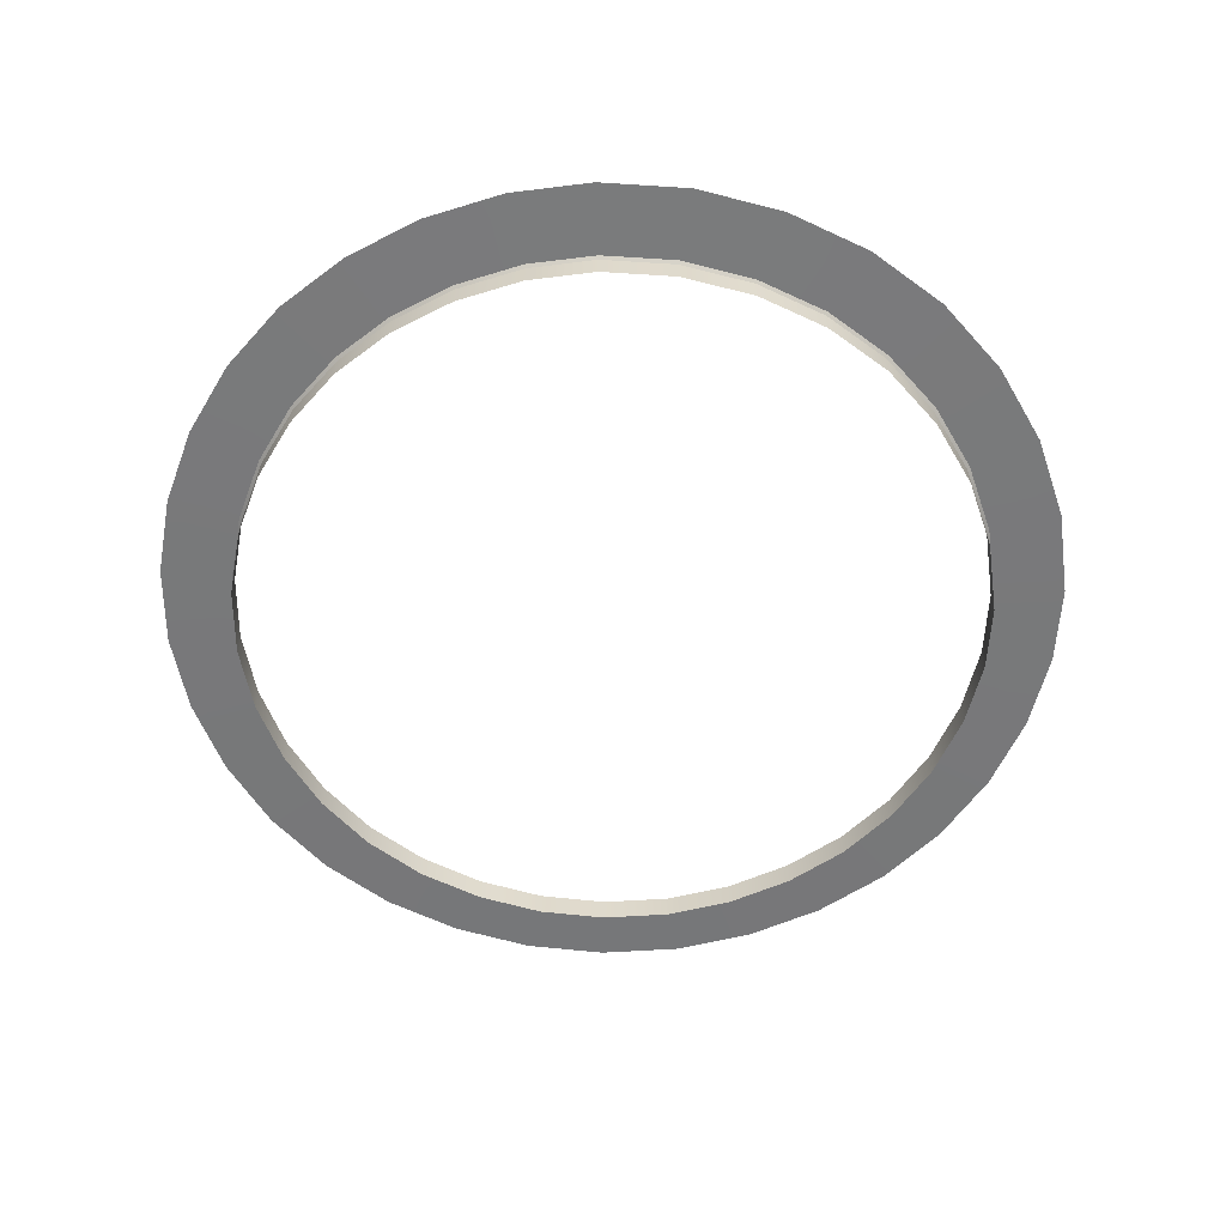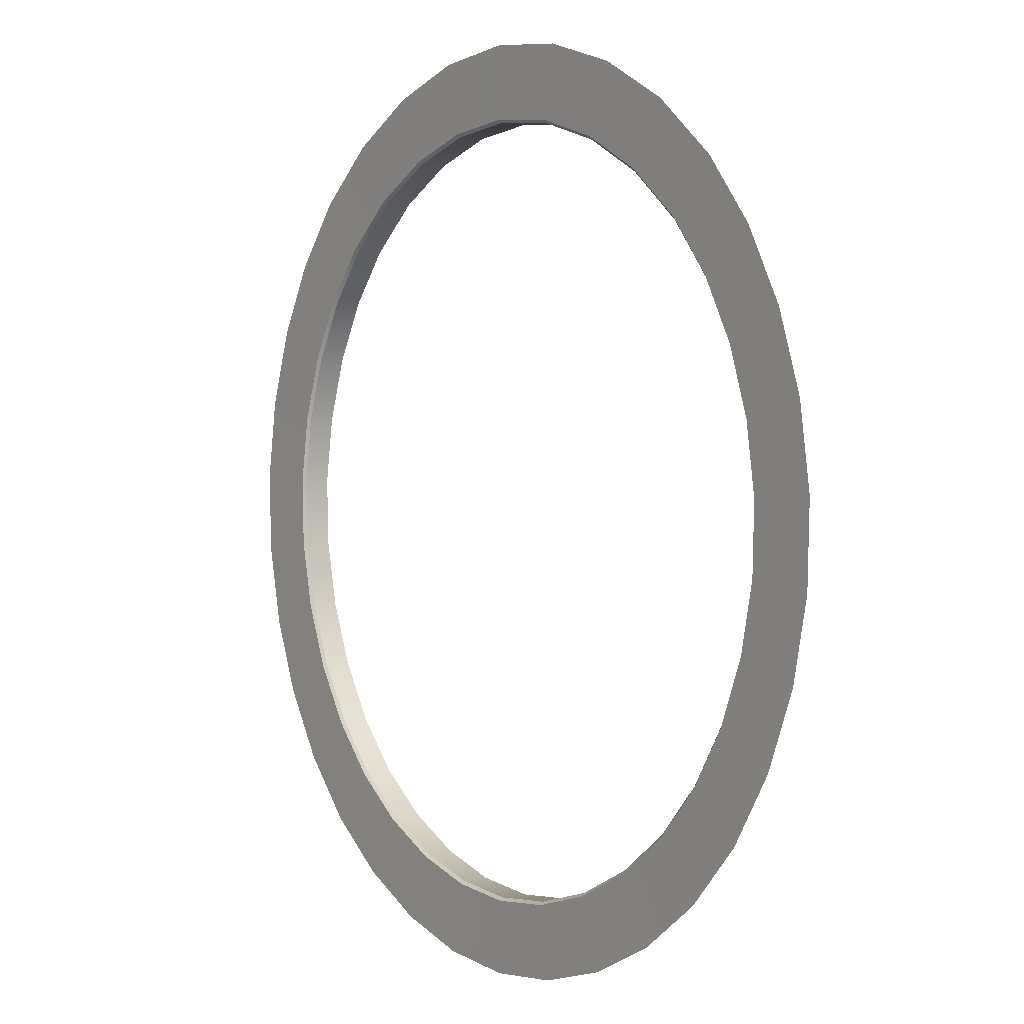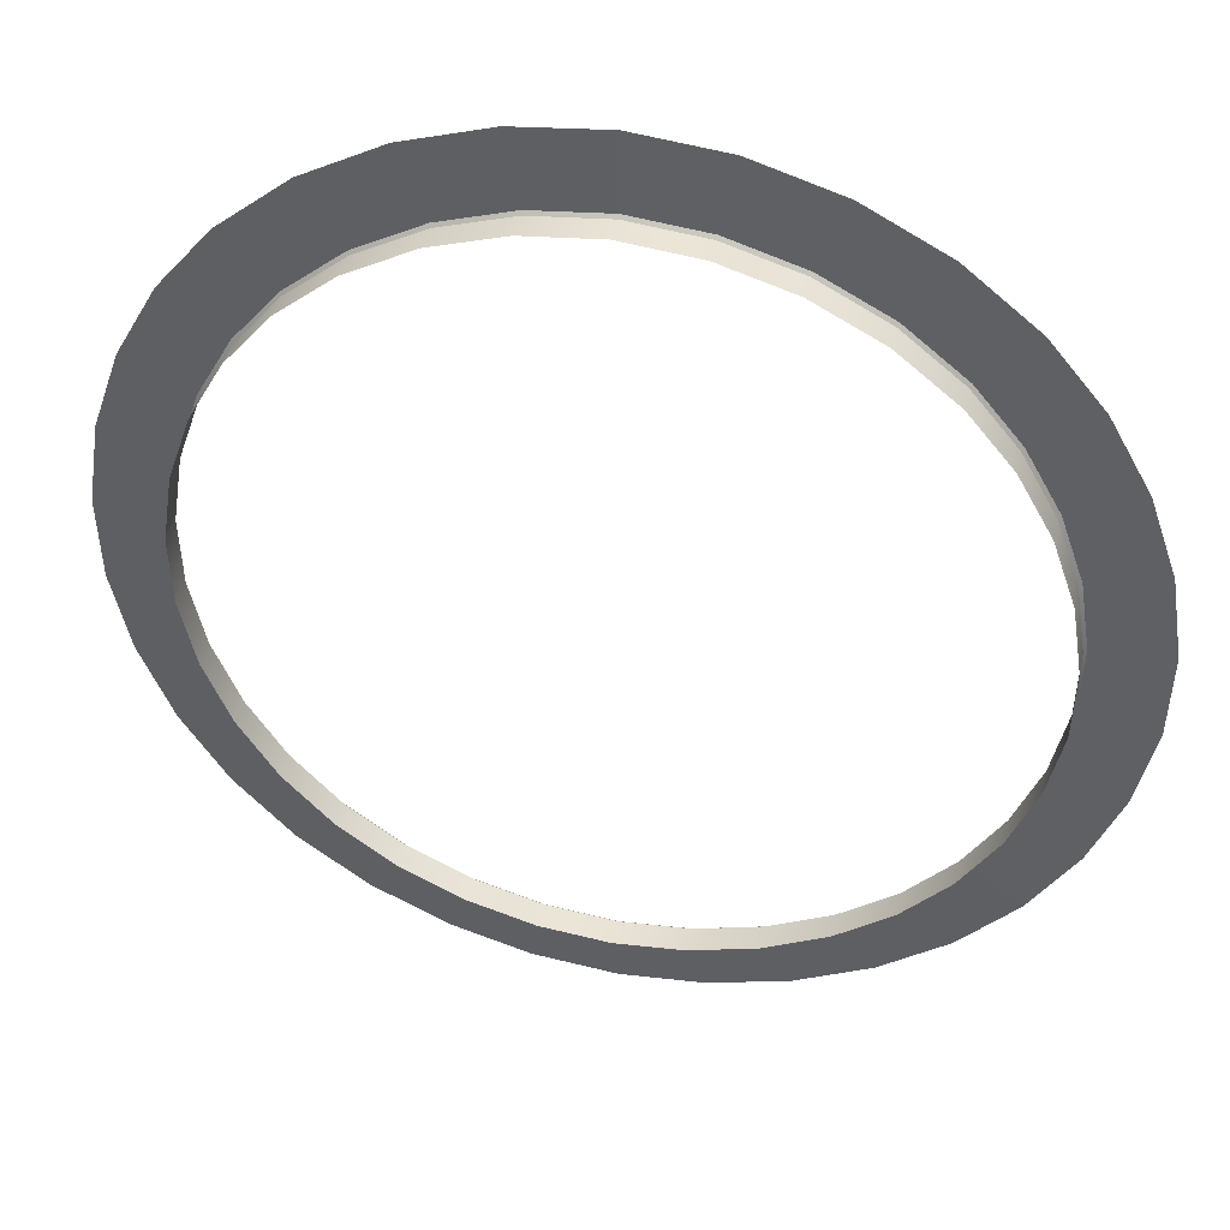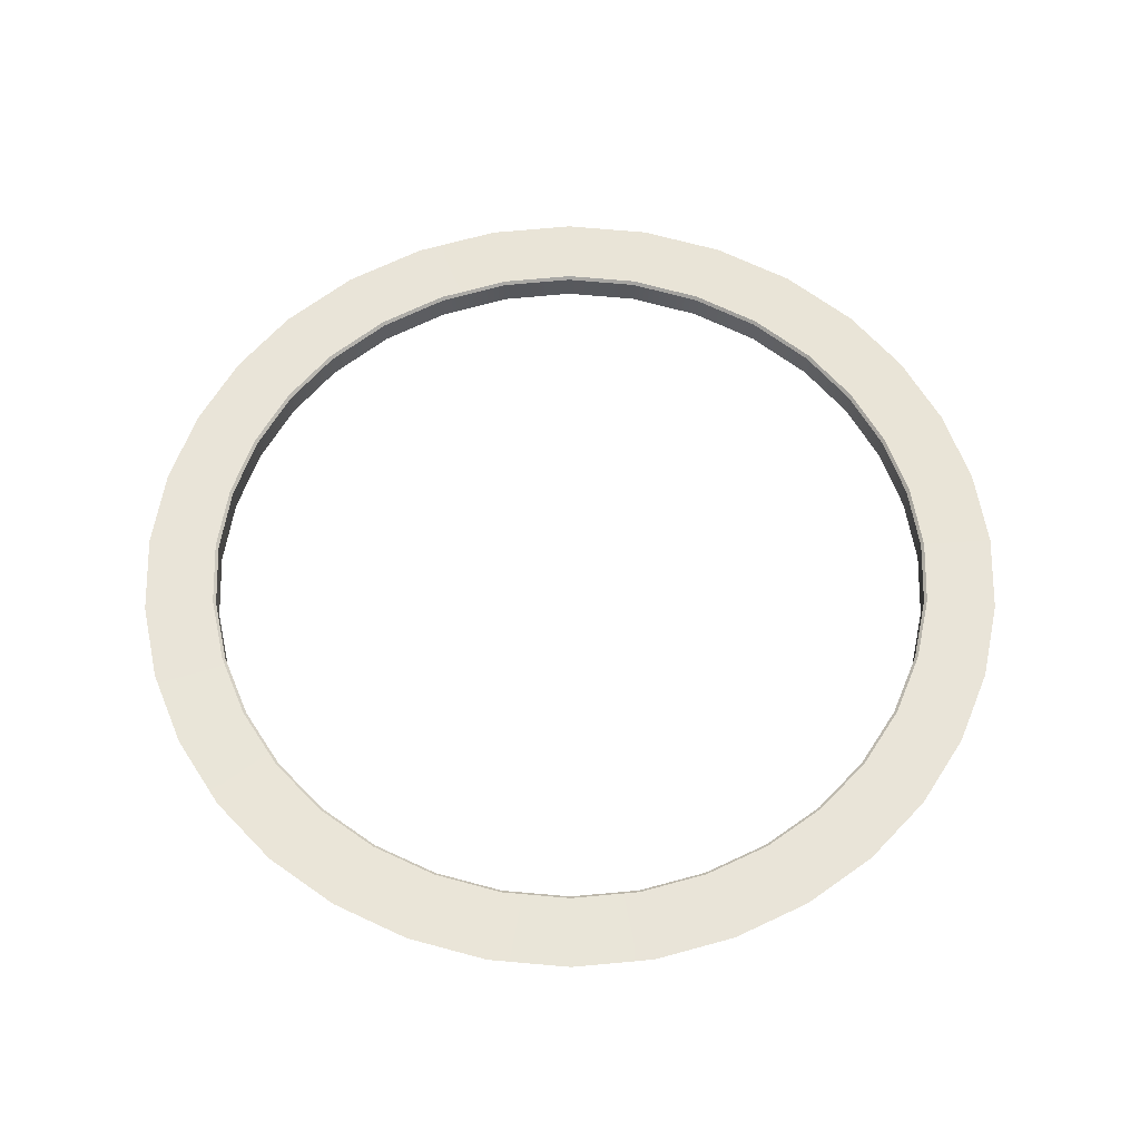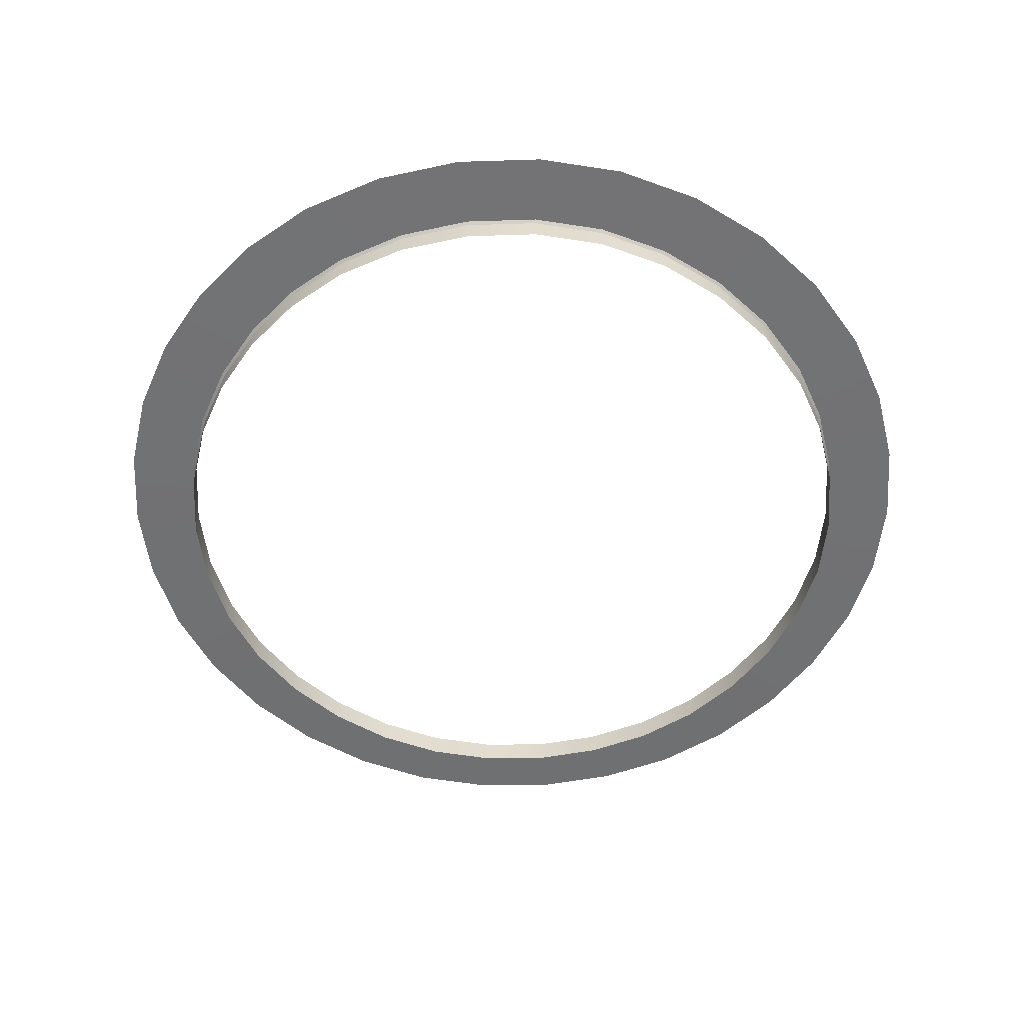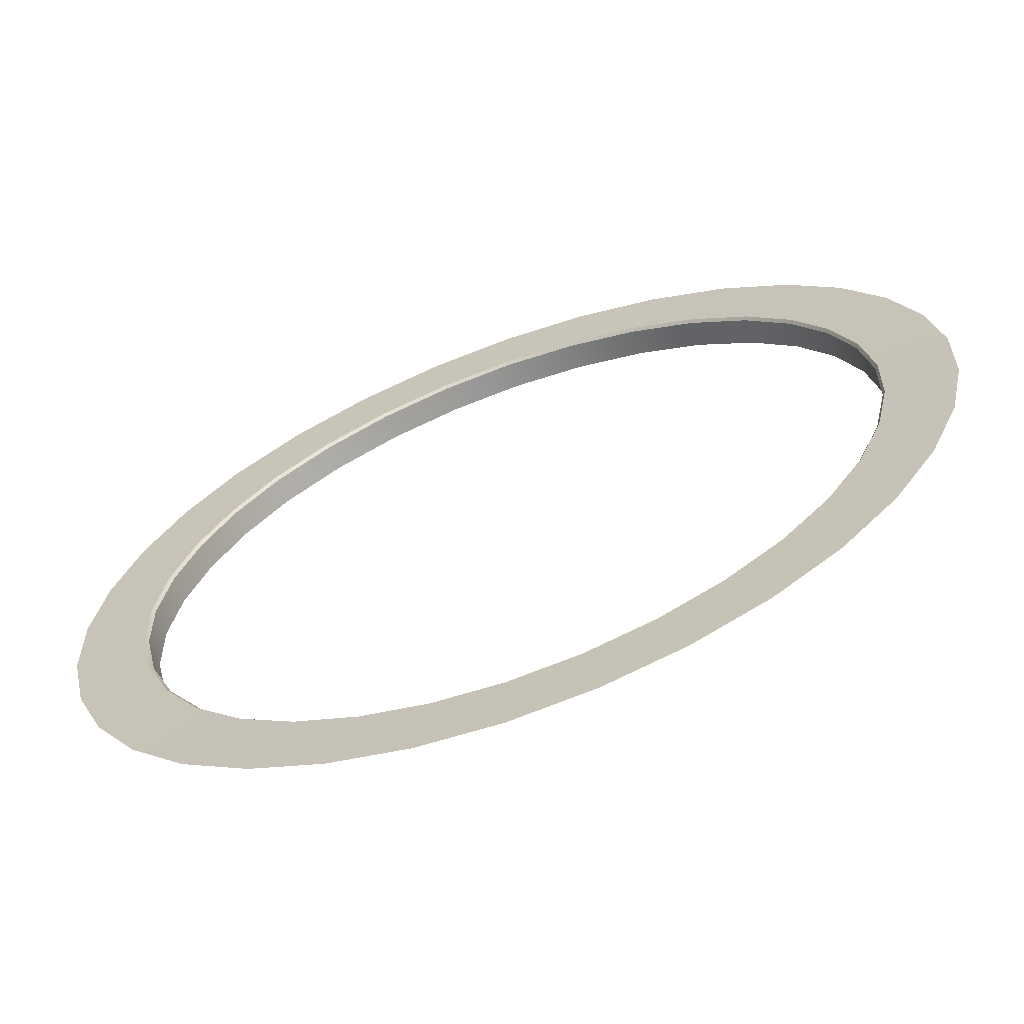
<metadata>
{"format":"obj","ext":"obj","renderer":"f3d","projection":"perspective","resolution":1024,"background":"white","views":[{"elev":-57.7,"azim":-43.0,"up":"+Y"},{"elev":2.1,"azim":-125.0,"up":"+Z"},{"elev":41.5,"azim":12.6,"up":"+Z"},{"elev":60.3,"azim":179.9,"up":"+Y"},{"elev":-55.4,"azim":-15.1,"up":"+Y"},{"elev":-66.0,"azim":-159.8,"up":"+Z"}]}
</metadata>
<code>
g floor4_geo
v 2.328e-16 0.03977 1.267
v 0.2486 0.04982 1.252
v 1.168e-10 0.04982 1.277
v 0.2466 0.03977 1.242
v 0.4882 0.04982 1.179
v 0.4844 0.03977 1.169
v 0.7095 0.04982 1.061
v 0.704 0.03977 1.053
v 0.9031 0.04982 0.9032
v 0.8961 0.03977 0.8961
v 1.05 0.04982 0.7255
v 1.042 0.03977 0.7198
v 1.163 0.04982 0.5236
v 1.154 0.03977 0.5195
v 1.239 0.04982 0.305
v 1.229 0.03977 0.3026
v 1.275 0.04982 0.07684
v 1.265 0.03977 0.07622
v 1.268 0.04982 -0.1535
v 1.258 0.03977 -0.1523
v 1.218 0.04982 -0.3793
v 1.209 0.03977 -0.3763
v 1.13 0.04982 -0.5931
v 1.121 0.03977 -0.5885
v 1.005 0.04982 -0.7878
v 0.9969 0.03977 -0.7816
v 0.8471 0.04982 -0.9557
v 0.8405 0.03977 -0.9483
v 0.6605 0.04982 -1.092
v 0.6554 0.03977 -1.083
v 0.4523 0.04982 -1.193
v 0.4487 0.03977 -1.183
v 0.2296 0.04982 -1.256
v 0.2278 0.03977 -1.246
v -7.356e-08 0.04982 -1.277
v -7.311e-08 0.03977 -1.267
v -0.2296 0.04982 -1.256
v -0.2278 0.03977 -1.246
v -0.4523 0.04982 -1.193
v -0.4487 0.03977 -1.183
v -0.6605 0.04982 -1.092
v -0.6554 0.03977 -1.083
v -0.8471 0.04982 -0.9557
v -0.8405 0.03977 -0.9483
v -1.005 0.04982 -0.7878
v -0.9969 0.03977 -0.7816
v -1.13 0.04982 -0.5931
v -1.121 0.03977 -0.5885
v -1.218 0.04982 -0.3793
v -1.209 0.03977 -0.3763
v -1.268 0.04982 -0.1535
v -1.258 0.03977 -0.1523
v -1.275 0.04982 0.07684
v -1.265 0.03977 0.07622
v -1.239 0.04982 0.305
v -1.229 0.03977 0.3026
v -1.163 0.04982 0.5236
v -1.154 0.03977 0.5195
v -1.05 0.04982 0.7255
v -1.042 0.03977 0.7198
v -0.9031 0.04982 0.9032
v -0.8961 0.03977 0.8961
v -0.7095 0.04982 1.061
v -0.704 0.03977 1.053
v -0.4882 0.04982 1.179
v -0.4844 0.03977 1.169
v -0.2486 0.04982 1.252
v -0.2466 0.03977 1.242
v 1.168e-10 0.04982 1.277
v 2.328e-16 0.03977 1.267
v 2.665e-16 0.05233 1.517
v -0.2486 0.04982 1.252
v 1.168e-10 0.04982 1.277
v -0.296 0.05233 1.487
v -0.4882 0.04982 1.179
v -0.5798 0.05233 1.4
v -0.7095 0.04982 1.061
v -0.8419 0.05233 1.261
v -0.9031 0.04982 0.9032
v -1.073 0.05233 1.073
v -1.05 0.04982 0.7255
v -1.248 0.05233 0.8609
v -1.163 0.04982 0.5236
v -1.382 0.05233 0.6218
v -1.239 0.04982 0.305
v -1.472 0.05233 0.363
v -1.275 0.04982 0.07684
v -1.514 0.05233 0.09178
v -1.268 0.04982 -0.1535
v -1.505 0.05233 -0.1831
v -1.218 0.04982 -0.3793
v -1.447 0.05233 -0.451
v -1.13 0.04982 -0.5931
v -1.342 0.05233 -0.7041
v -1.005 0.04982 -0.7878
v -1.194 0.05233 -0.935
v -0.8471 0.04982 -0.9557
v -1.006 0.05233 -1.135
v -0.6605 0.04982 -1.092
v -0.7839 0.05233 -1.297
v -0.4523 0.04982 -1.193
v -0.5374 0.05233 -1.417
v -0.2296 0.04982 -1.256
v -0.2736 0.05233 -1.491
v -7.356e-08 0.04982 -1.277
v 7.681e-08 0.05233 -1.517
v 0.2296 0.04982 -1.256
v 0.2736 0.05233 -1.491
v 0.4523 0.04982 -1.193
v 0.5374 0.05233 -1.417
v 0.6605 0.04982 -1.092
v 0.7839 0.05233 -1.297
v 0.8471 0.04982 -0.9557
v 1.006 0.05233 -1.135
v 1.005 0.04982 -0.7878
v 1.194 0.05233 -0.935
v 1.13 0.04982 -0.5931
v 1.342 0.05233 -0.7041
v 1.218 0.04982 -0.3793
v 1.447 0.05233 -0.451
v 1.268 0.04982 -0.1535
v 1.505 0.05233 -0.1831
v 1.275 0.04982 0.07684
v 1.514 0.05233 0.09178
v 1.239 0.04982 0.305
v 1.472 0.05233 0.363
v 1.163 0.04982 0.5236
v 1.382 0.05233 0.6218
v 1.05 0.04982 0.7255
v 1.248 0.05233 0.8609
v 0.9031 0.04982 0.9032
v 1.073 0.05233 1.073
v 0.7095 0.04982 1.061
v 0.8419 0.05233 1.261
v 0.4882 0.04982 1.179
v 0.5798 0.05233 1.4
v 0.2486 0.04982 1.252
v 0.296 0.05233 1.487
v 1.168e-10 0.04982 1.277
v 2.665e-16 0.05233 1.517
v 2.328e-16 0.03977 1.267
v -0.2466 -0.04971 1.242
v 2.275e-16 -0.04971 1.267
v -0.2466 0.03977 1.242
v -0.4844 -0.04971 1.169
v -0.4844 0.03977 1.169
v -0.704 -0.04971 1.053
v -0.704 0.03977 1.053
v -0.8961 -0.04971 0.8961
v -0.8961 0.03977 0.8961
v -1.042 -0.04971 0.7198
v -1.042 0.03977 0.7198
v -1.154 -0.04971 0.5195
v -1.154 0.03977 0.5195
v -1.229 -0.04971 0.3026
v -1.229 0.03977 0.3026
v -1.265 -0.04971 0.07622
v -1.265 0.03977 0.07622
v -1.258 -0.04971 -0.1523
v -1.258 0.03977 -0.1523
v -1.209 -0.04971 -0.3763
v -1.209 0.03977 -0.3763
v -1.121 -0.04971 -0.5885
v -1.121 0.03977 -0.5885
v -0.9969 -0.04971 -0.7816
v -0.9969 0.03977 -0.7816
v -0.8405 -0.04971 -0.9483
v -0.8405 0.03977 -0.9483
v -0.6554 -0.04971 -1.083
v -0.6554 0.03977 -1.083
v -0.4487 -0.04971 -1.183
v -0.4487 0.03977 -1.183
v -0.2278 -0.04971 -1.246
v -0.2278 0.03977 -1.246
v -7.311e-08 -0.04971 -1.267
v -7.311e-08 0.03977 -1.267
v 0.2278 -0.04971 -1.246
v 0.2278 0.03977 -1.246
v 0.4487 -0.04971 -1.183
v 0.4487 0.03977 -1.183
v 0.6554 -0.04971 -1.083
v 0.6554 0.03977 -1.083
v 0.8405 -0.04971 -0.9483
v 0.8405 0.03977 -0.9483
v 0.9969 -0.04971 -0.7816
v 0.9969 0.03977 -0.7816
v 1.121 -0.04971 -0.5885
v 1.121 0.03977 -0.5885
v 1.209 -0.04971 -0.3763
v 1.209 0.03977 -0.3763
v 1.258 -0.04971 -0.1523
v 1.258 0.03977 -0.1523
v 1.265 -0.04971 0.07622
v 1.265 0.03977 0.07622
v 1.229 -0.04971 0.3026
v 1.229 0.03977 0.3026
v 1.154 -0.04971 0.5195
v 1.154 0.03977 0.5195
v 1.042 -0.04971 0.7198
v 1.042 0.03977 0.7198
v 0.8961 -0.04971 0.8961
v 0.8961 0.03977 0.8961
v 0.704 -0.04971 1.053
v 0.704 0.03977 1.053
v 0.4844 -0.04971 1.169
v 0.4844 0.03977 1.169
v 0.2466 -0.04971 1.242
v 0.2466 0.03977 1.242
v 2.275e-16 -0.04971 1.267
v 2.328e-16 0.03977 1.267
g floor4_geo_0
f 3 2 1
f 2 4 1
f 4 2 5
f 6 4 5
f 6 5 7
f 8 6 7
f 8 7 9
f 10 8 9
f 10 9 11
f 12 10 11
f 12 11 13
f 14 12 13
f 14 13 15
f 16 14 15
f 16 15 17
f 18 16 17
f 18 17 19
f 20 18 19
f 20 19 21
f 22 20 21
f 22 21 23
f 24 22 23
f 24 23 25
f 26 24 25
f 26 25 27
f 28 26 27
f 28 27 29
f 30 28 29
f 30 29 31
f 32 30 31
f 32 31 33
f 34 32 33
f 34 33 35
f 36 34 35
f 36 35 37
f 38 36 37
f 38 37 39
f 40 38 39
f 40 39 41
f 42 40 41
f 42 41 43
f 44 42 43
f 44 43 45
f 46 44 45
f 46 45 47
f 48 46 47
f 48 47 49
f 50 48 49
f 50 49 51
f 52 50 51
f 52 51 53
f 54 52 53
f 54 53 55
f 56 54 55
f 56 55 57
f 58 56 57
f 58 57 59
f 60 58 59
f 60 59 61
f 62 60 61
f 62 61 63
f 64 62 63
f 64 63 65
f 66 64 65
f 66 65 67
f 68 66 67
f 68 67 69
f 70 68 69
f 73 72 71
f 72 74 71
f 72 75 74
f 75 76 74
f 75 77 76
f 77 78 76
f 77 79 78
f 79 80 78
f 79 81 80
f 81 82 80
f 81 83 82
f 83 84 82
f 83 85 84
f 85 86 84
f 85 87 86
f 87 88 86
f 87 89 88
f 89 90 88
f 89 91 90
f 91 92 90
f 91 93 92
f 93 94 92
f 93 95 94
f 95 96 94
f 95 97 96
f 97 98 96
f 97 99 98
f 99 100 98
f 99 101 100
f 101 102 100
f 101 103 102
f 103 104 102
f 103 105 104
f 105 106 104
f 105 107 106
f 107 108 106
f 107 109 108
f 109 110 108
f 109 111 110
f 111 112 110
f 111 113 112
f 113 114 112
f 113 115 114
f 115 116 114
f 115 117 116
f 117 118 116
f 117 119 118
f 119 120 118
f 119 121 120
f 121 122 120
f 121 123 122
f 123 124 122
f 123 125 124
f 125 126 124
f 125 127 126
f 127 128 126
f 127 129 128
f 129 130 128
f 129 131 130
f 131 132 130
f 131 133 132
f 133 134 132
f 133 135 134
f 135 136 134
f 135 137 136
f 137 138 136
f 137 139 138
f 139 140 138
f 143 142 141
f 142 144 141
f 142 145 144
f 145 146 144
f 145 147 146
f 147 148 146
f 147 149 148
f 149 150 148
f 149 151 150
f 151 152 150
f 151 153 152
f 153 154 152
f 153 155 154
f 155 156 154
f 155 157 156
f 157 158 156
f 157 159 158
f 159 160 158
f 159 161 160
f 161 162 160
f 161 163 162
f 163 164 162
f 163 165 164
f 165 166 164
f 165 167 166
f 167 168 166
f 167 169 168
f 169 170 168
f 169 171 170
f 171 172 170
f 171 173 172
f 173 174 172
f 173 175 174
f 175 176 174
f 175 177 176
f 177 178 176
f 177 179 178
f 179 180 178
f 179 181 180
f 181 182 180
f 181 183 182
f 183 184 182
f 183 185 184
f 185 186 184
f 185 187 186
f 187 188 186
f 187 189 188
f 189 190 188
f 189 191 190
f 191 192 190
f 191 193 192
f 193 194 192
f 193 195 194
f 195 196 194
f 195 197 196
f 197 198 196
f 197 199 198
f 199 200 198
f 199 201 200
f 201 202 200
f 201 203 202
f 203 204 202
f 203 205 204
f 205 206 204
f 205 207 206
f 207 208 206
f 207 209 208
f 209 210 208

</code>
